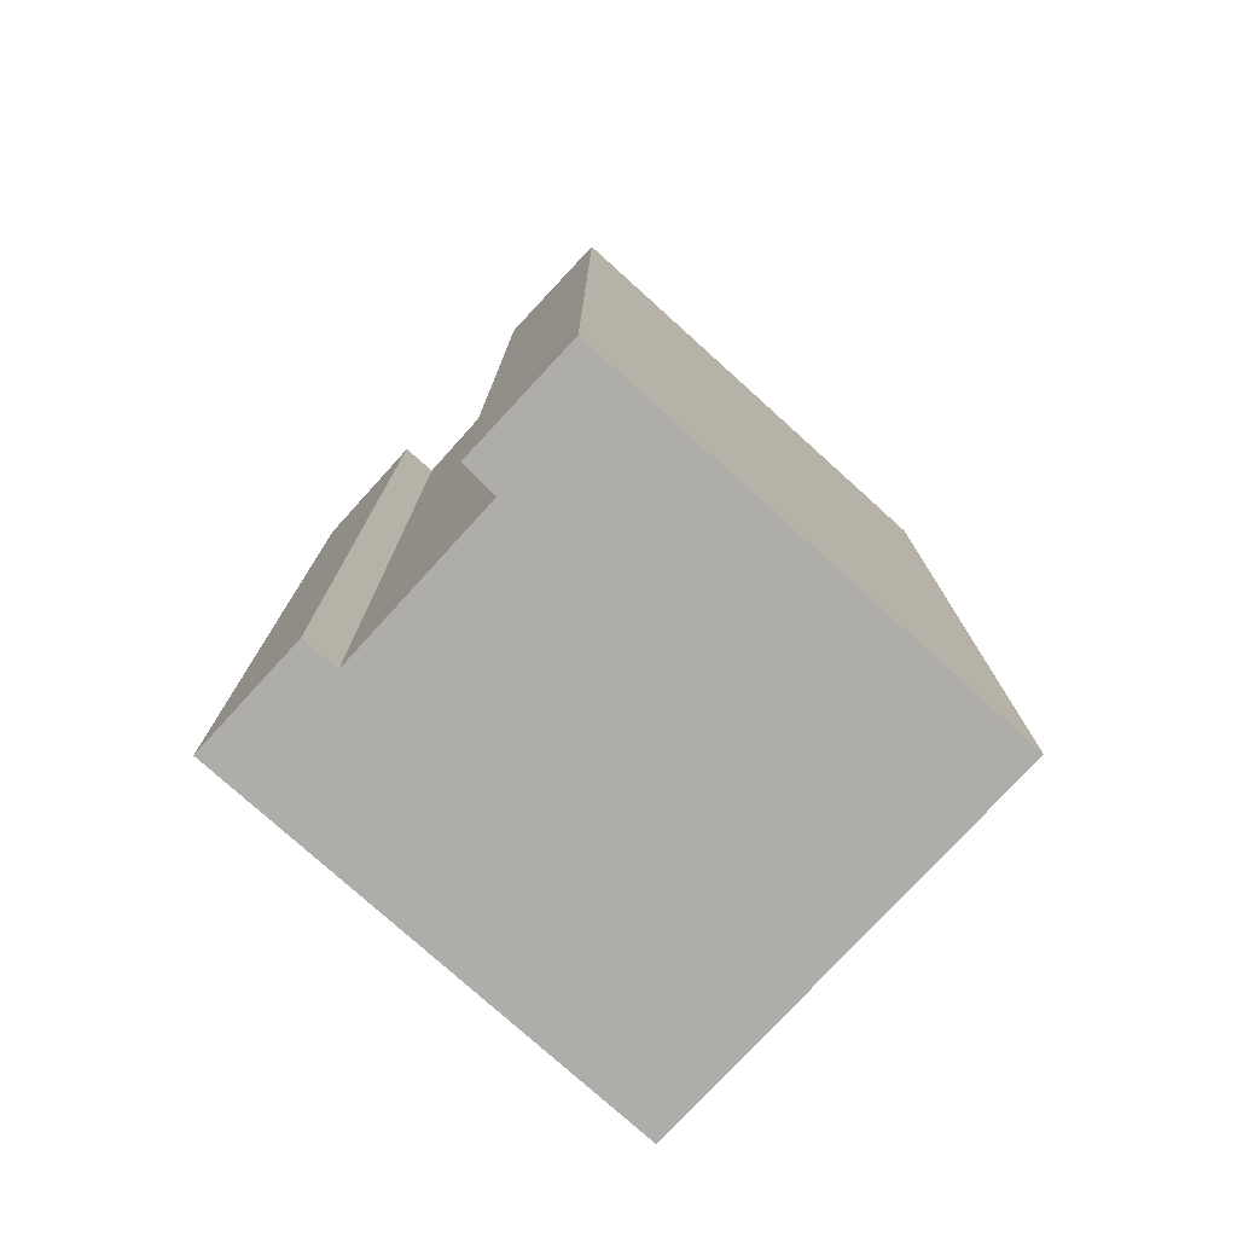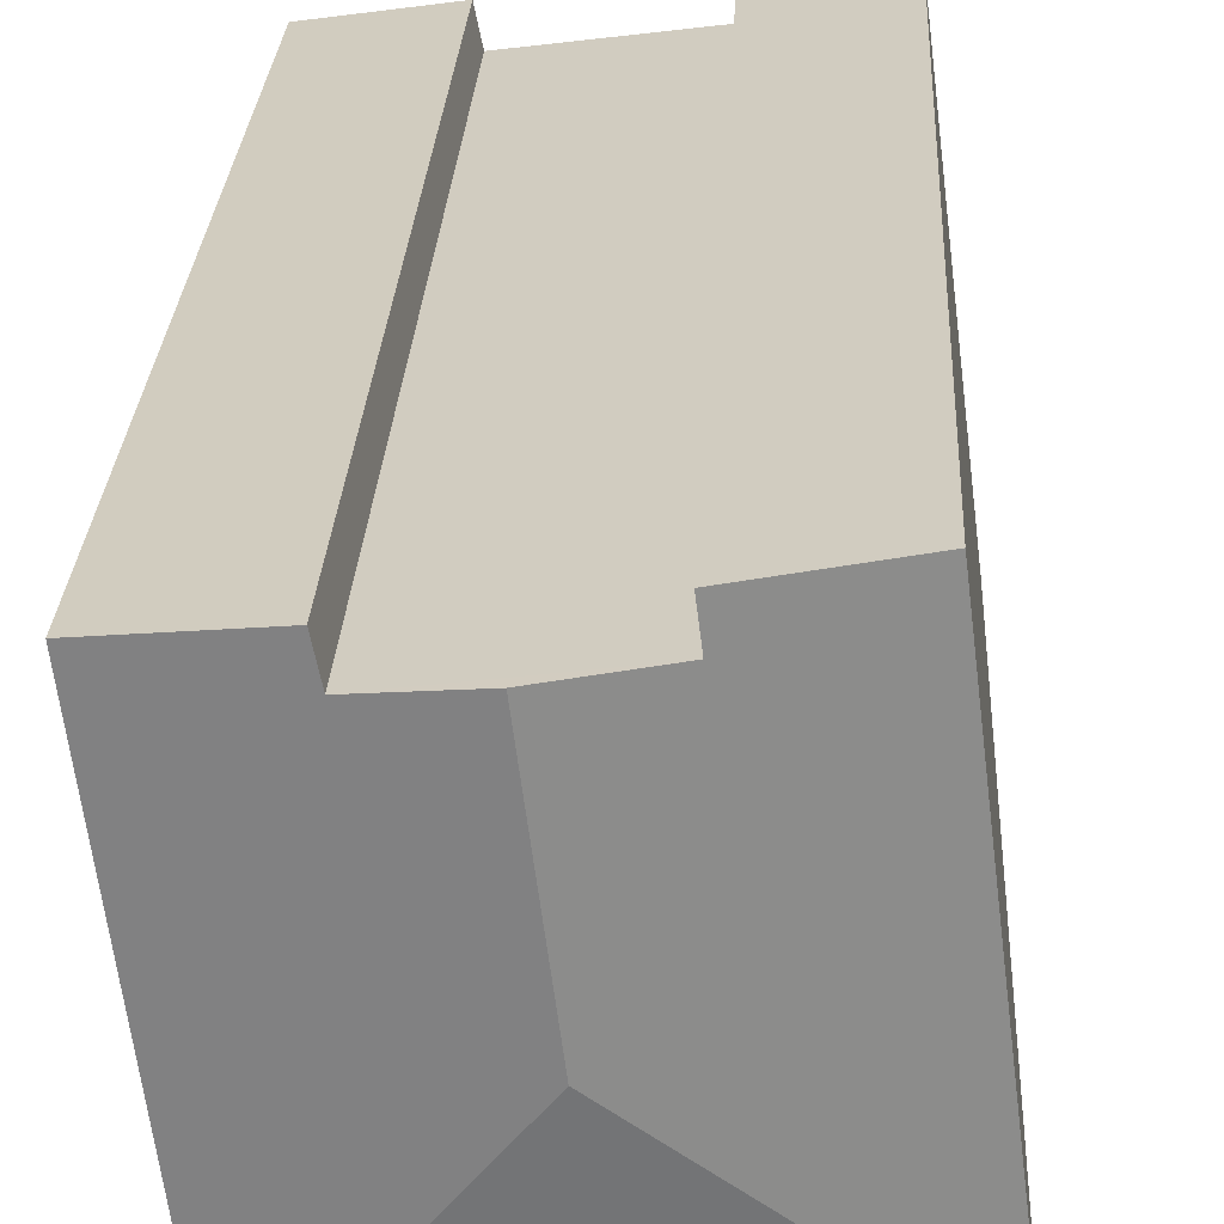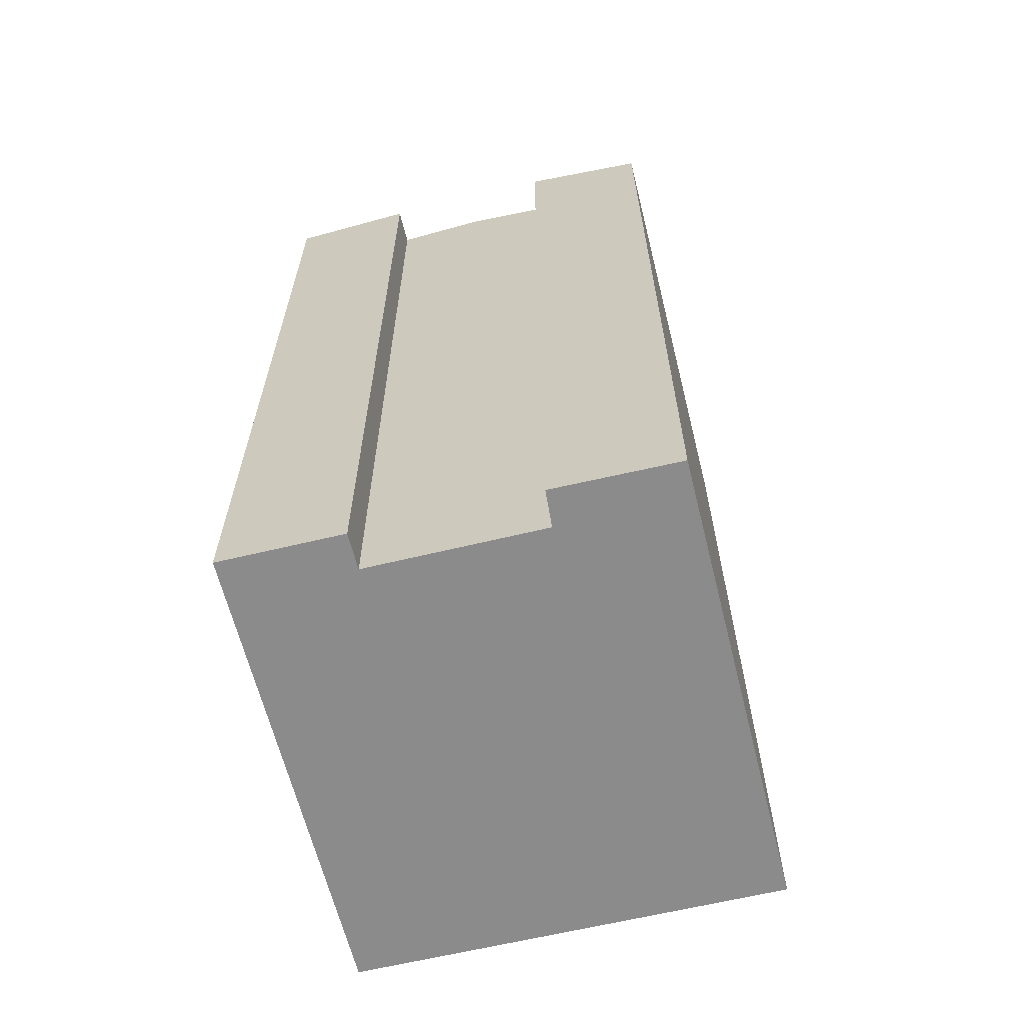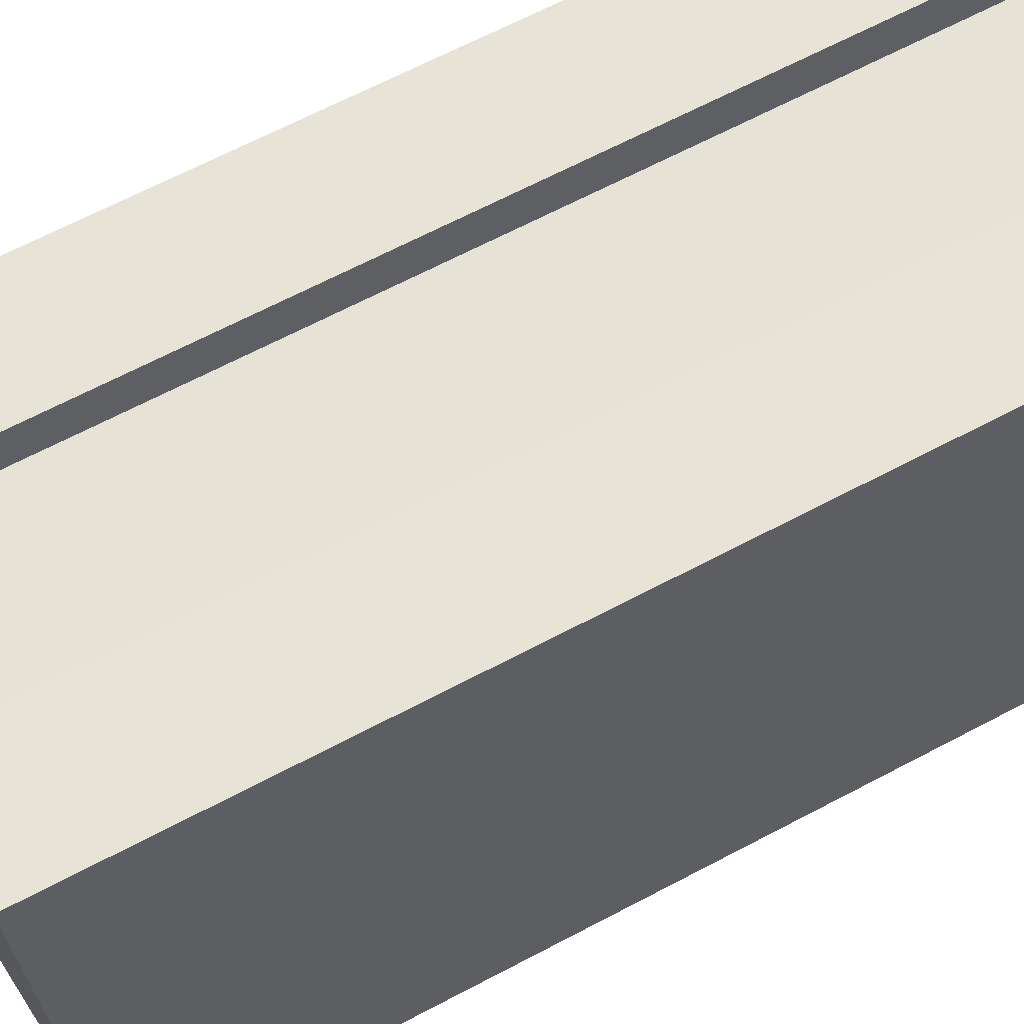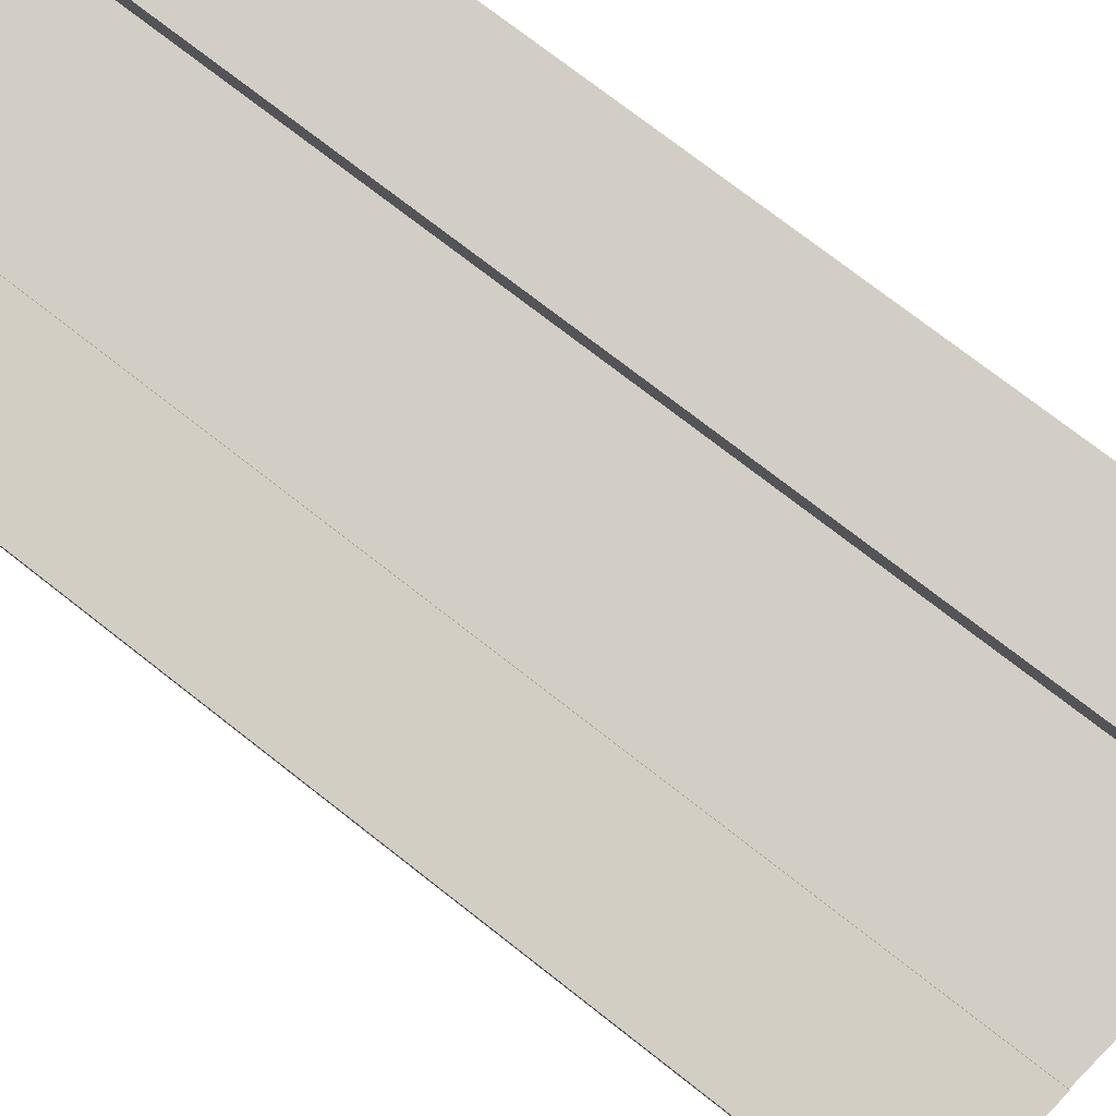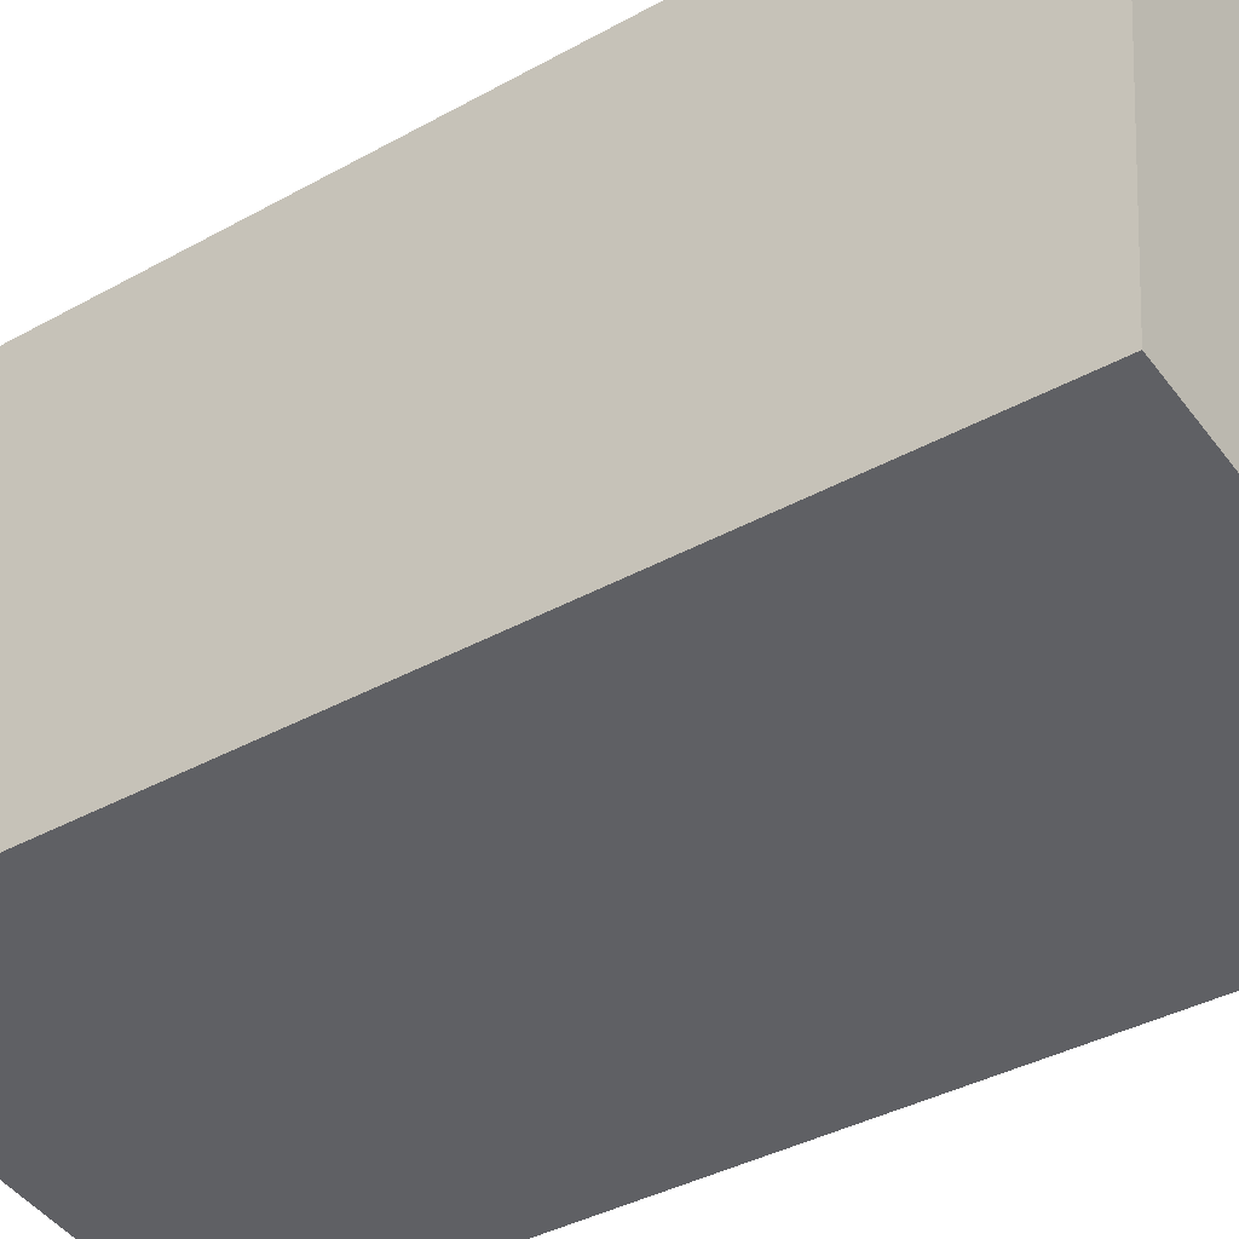
<metadata>
{"format":"obj","ext":"obj","renderer":"f3d","projection":"perspective","resolution":1024,"background":"white","views":[{"elev":-77.2,"azim":55.1,"up":"+Y"},{"elev":27.1,"azim":-177.1,"up":"+Z"},{"elev":-63.8,"azim":21.2,"up":"+Y"},{"elev":67.0,"azim":-117.8,"up":"+Z"},{"elev":73.9,"azim":128.1,"up":"+Z"},{"elev":-37.7,"azim":-54.6,"up":"+Z"}]}
</metadata>
<code>
v  5.272 26.62 13.08
v  0 26.21 1.605e-15
v  1.713 26.21 13.55
v  5.139 26.62 12.02
v  7.752 26.92 11.68
v  6.953 26.92 5.352
v  14.05 26.21 11.88
v  10.22 26.64 11.35
v  10.43 26.63 12.4
v  12.35 26.21 -1.651
v  5.272 -8.007e-16 13.08
v  1.713 -8.299e-16 13.55
v  5.139 -7.36e-16 12.02
v  10.22 -6.951e-16 11.35
v  7.752 -7.149e-16 11.68
v  10.43 -7.592e-16 12.4
v  14.05 -7.276e-16 11.88
v  12.35 1.011e-16 -1.651
v  0 0 0
g defaultobject
f 1 2 3
f 2 1 4
f 2 4 5
f 2 5 6
f 7 8 9
f 8 6 5
f 6 8 7
f 6 7 10
f 6 10 2
f 3 11 1
f 11 3 12
f 4 8 5
f 8 4 13
f 8 13 14
f 14 13 15
f 16 7 9
f 7 16 17
f 11 4 1
f 4 11 13
f 17 10 7
f 10 17 18
f 14 9 8
f 9 14 16
f 19 3 2
f 3 19 12
f 18 2 10
f 2 18 19
f 16 14 17
f 17 19 18
f 19 17 14
f 19 14 15
f 19 15 13
f 19 13 11
f 19 11 12

</code>
